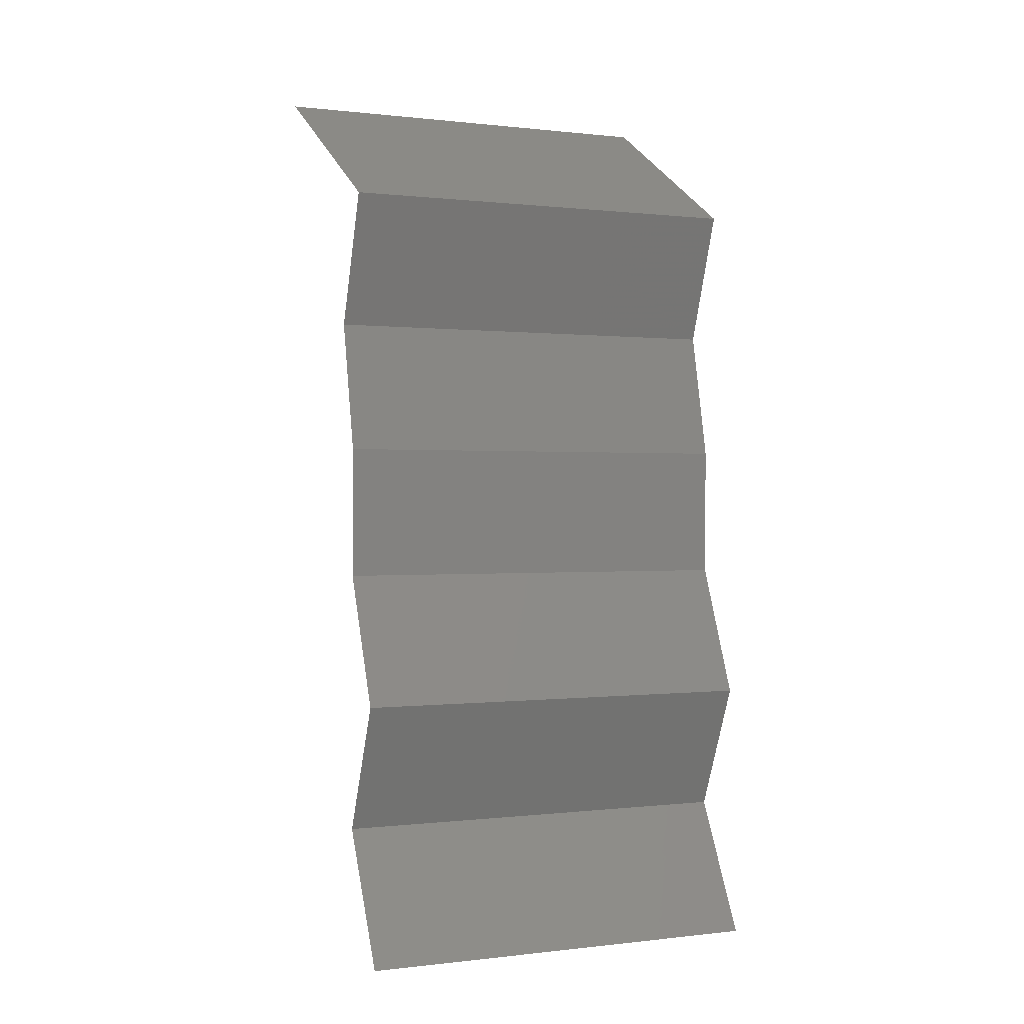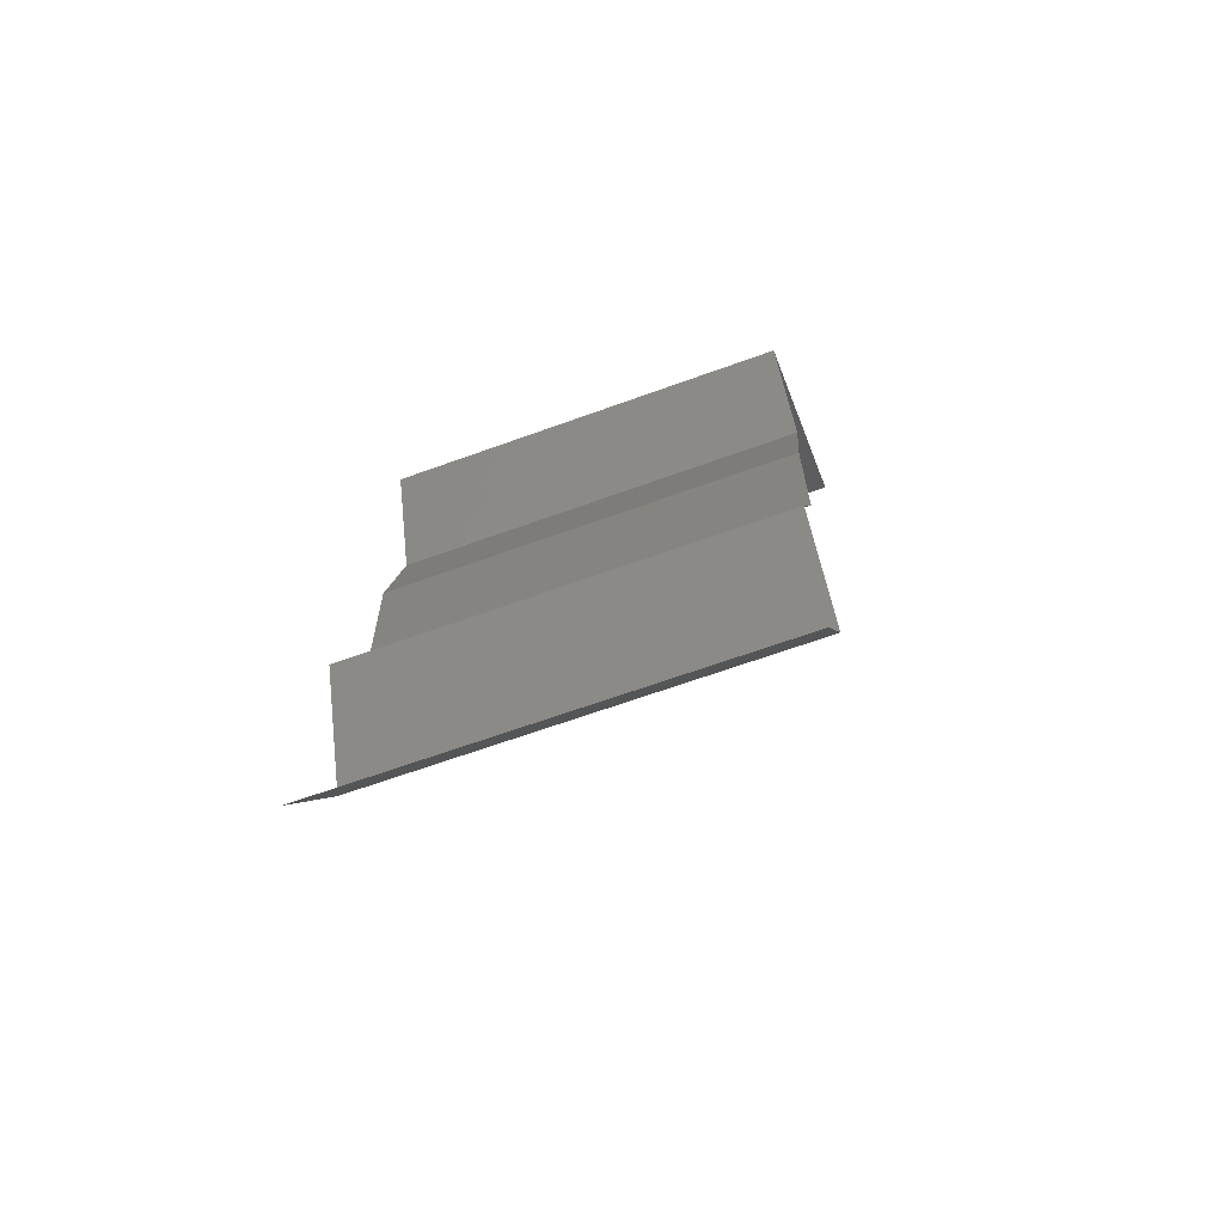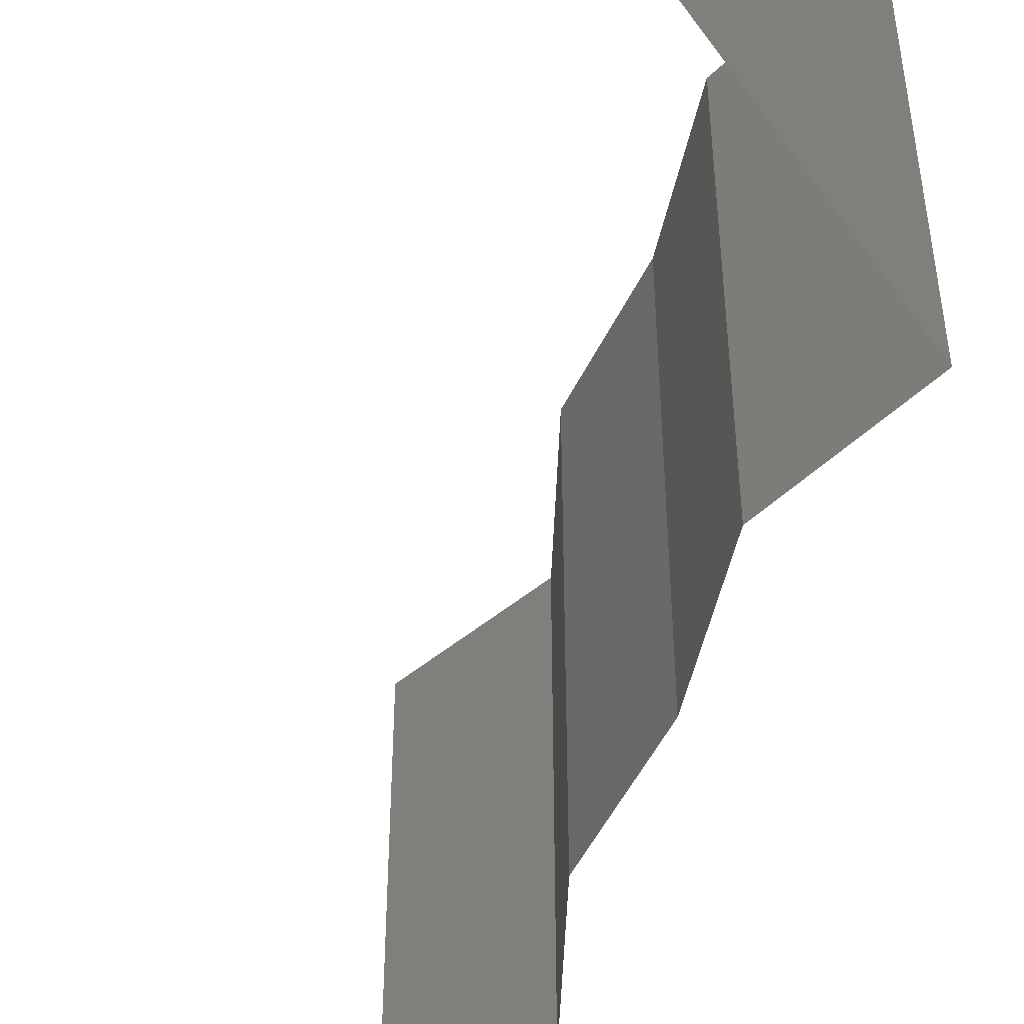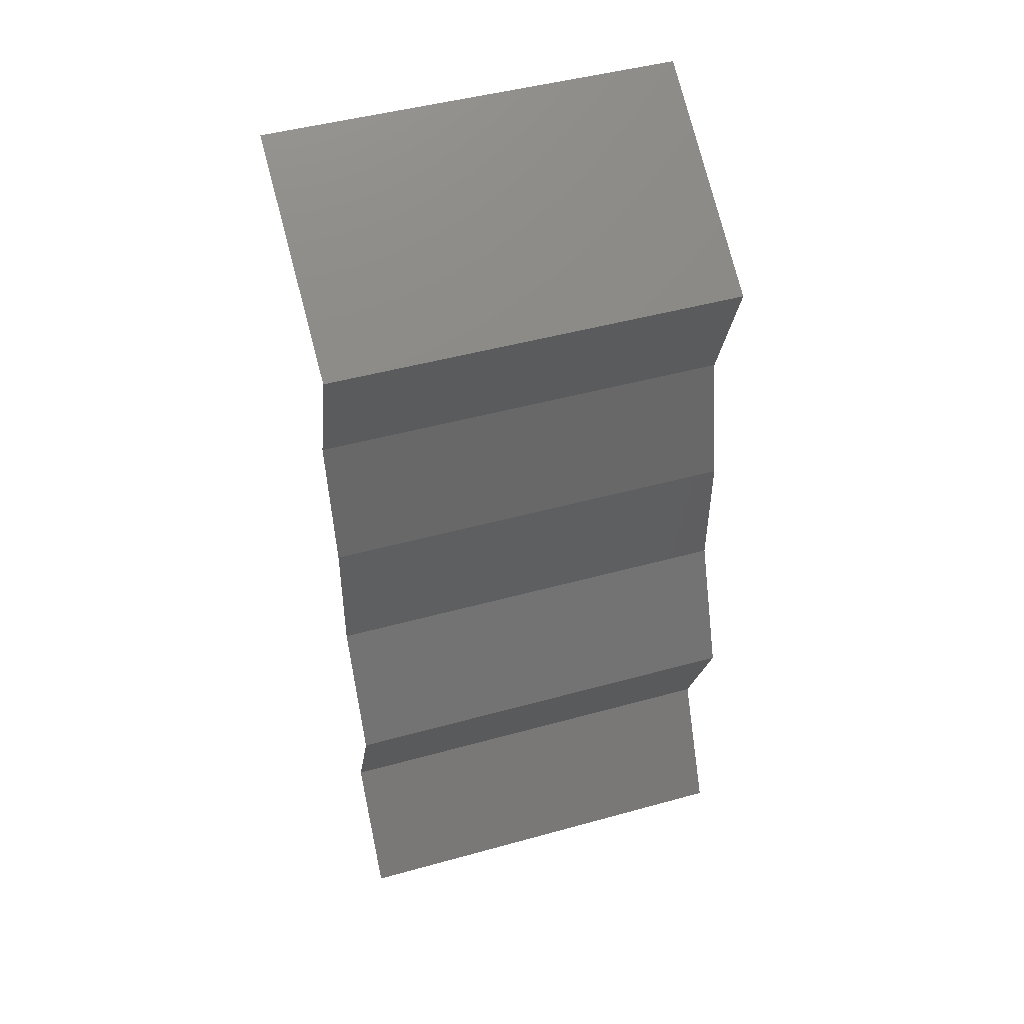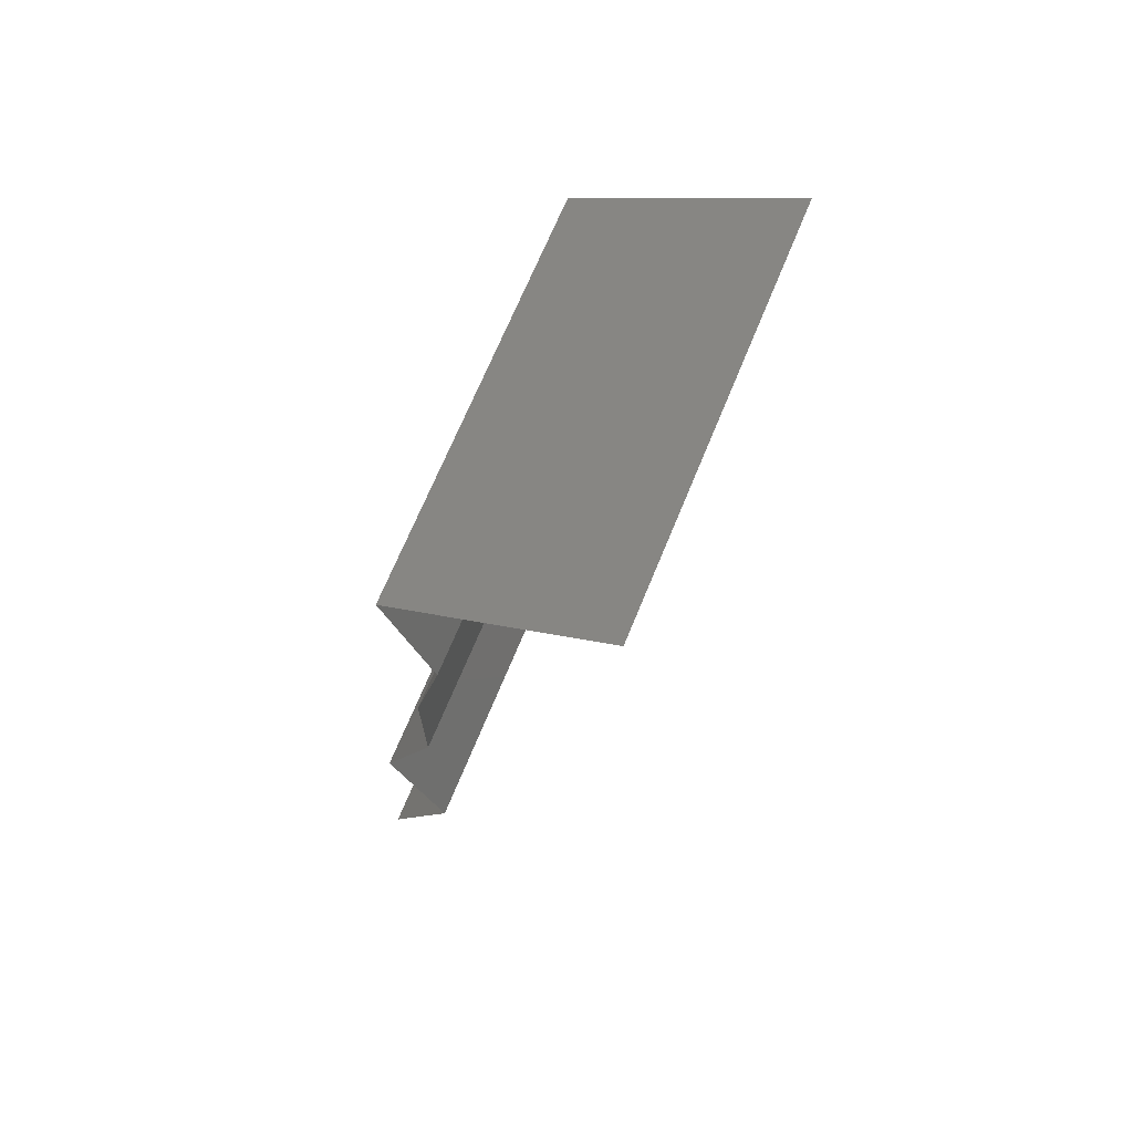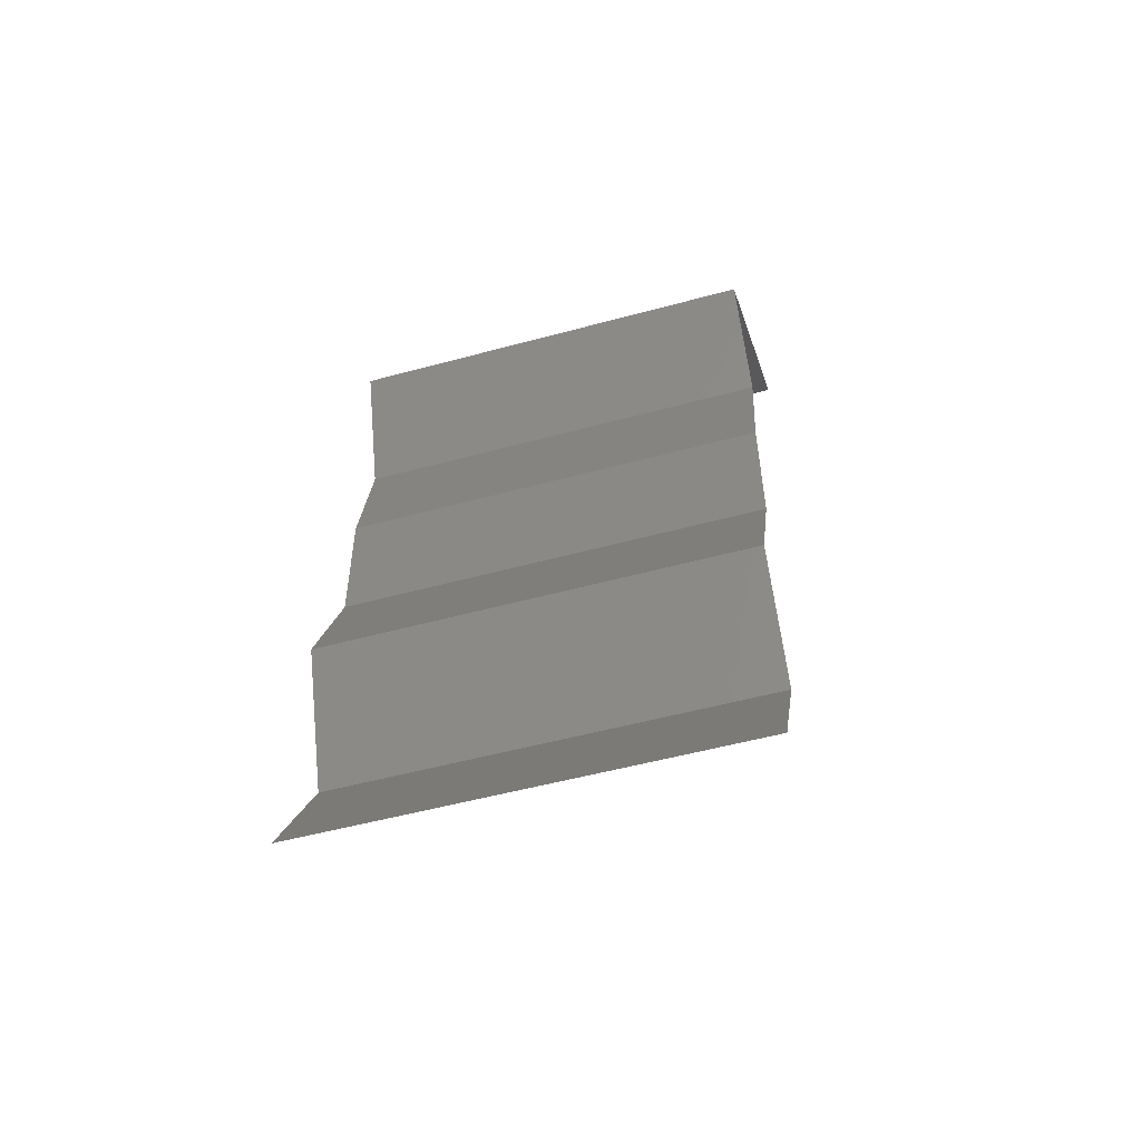
<metadata>
{"format":"stl","ext":"stl","renderer":"f3d","projection":"perspective","resolution":1024,"background":"white","views":[{"elev":0.2,"azim":-114.2,"up":"+Y"},{"elev":-65.7,"azim":-70.0,"up":"+Y"},{"elev":-50.7,"azim":155.3,"up":"+Z"},{"elev":47.1,"azim":-107.4,"up":"+Y"},{"elev":68.6,"azim":22.2,"up":"+Y"},{"elev":-53.6,"azim":-73.9,"up":"+Y"}]}
</metadata>
<code>
# stl→obj: 38 verts, 56 faces
v 0.03607 0.05 0
v 0.02577 0.04375 0
v 0.03092 0.04687 0.00602
v 0.02577 0.04375 0.02
v 0.03607 0.05 0.02
v 0.03092 0.04687 0.01408
v 0.03607 0.05 0.01
v 0.02577 0.04375 0.01
v 0.028 0.0375 0
v 0.02689 0.04062 0.005
v 0.028 0.0375 0.01
v 0.02689 0.04062 0.015
v 0.028 0.0375 0.02
v 0.02664 0.03125 0.02
v 0.02732 0.03437 0.015
v 0.02664 0.03125 0.01
v 0.02732 0.03437 0.005
v 0.02664 0.03125 0
v 0.0267 0.025 0.02
v 0.02667 0.02812 0.015
v 0.0267 0.025 0
v 0.02667 0.02812 0.005
v 0.0267 0.025 0.01
v 0.02411 0.01875 0
v 0.02541 0.02187 0.005
v 0.02411 0.01875 0.02
v 0.02541 0.02187 0.015
v 0.02411 0.01875 0.01
v 0.0268 0.0125 0.01
v 0.02546 0.01562 0.005
v 0.02546 0.01562 0.015
v 0.0268 0.0125 0.02
v 0.0268 0.0125 0
v 0.02351 0.00625 0.01
v 0.02516 0.009374 0.005
v 0.02516 0.009374 0.015
v 0.02351 0.00625 0
v 0.02351 0.00625 0.02
f 1 2 3
f 4 5 6
f 7 3 6
f 3 8 6
f 5 7 6
f 2 8 3
f 7 1 3
f 8 4 6
f 2 9 10
f 8 11 12
f 13 4 12
f 11 8 10
f 8 2 10
f 4 8 12
f 9 11 10
f 11 13 12
f 14 13 15
f 16 11 17
f 9 18 17
f 11 16 15
f 11 9 17
f 13 11 15
f 18 16 17
f 16 14 15
f 19 14 20
f 18 21 22
f 23 16 22
f 16 23 20
f 16 18 22
f 14 16 20
f 21 23 22
f 23 19 20
f 21 24 25
f 26 19 27
f 23 28 27
f 28 23 25
f 23 21 25
f 19 23 27
f 24 28 25
f 28 26 27
f 29 28 30
f 28 29 31
f 32 26 31
f 24 33 30
f 28 24 30
f 26 28 31
f 33 29 30
f 29 32 31
f 34 29 35
f 29 34 36
f 33 37 35
f 38 32 36
f 29 33 35
f 32 29 36
f 37 34 35
f 34 38 36

</code>
